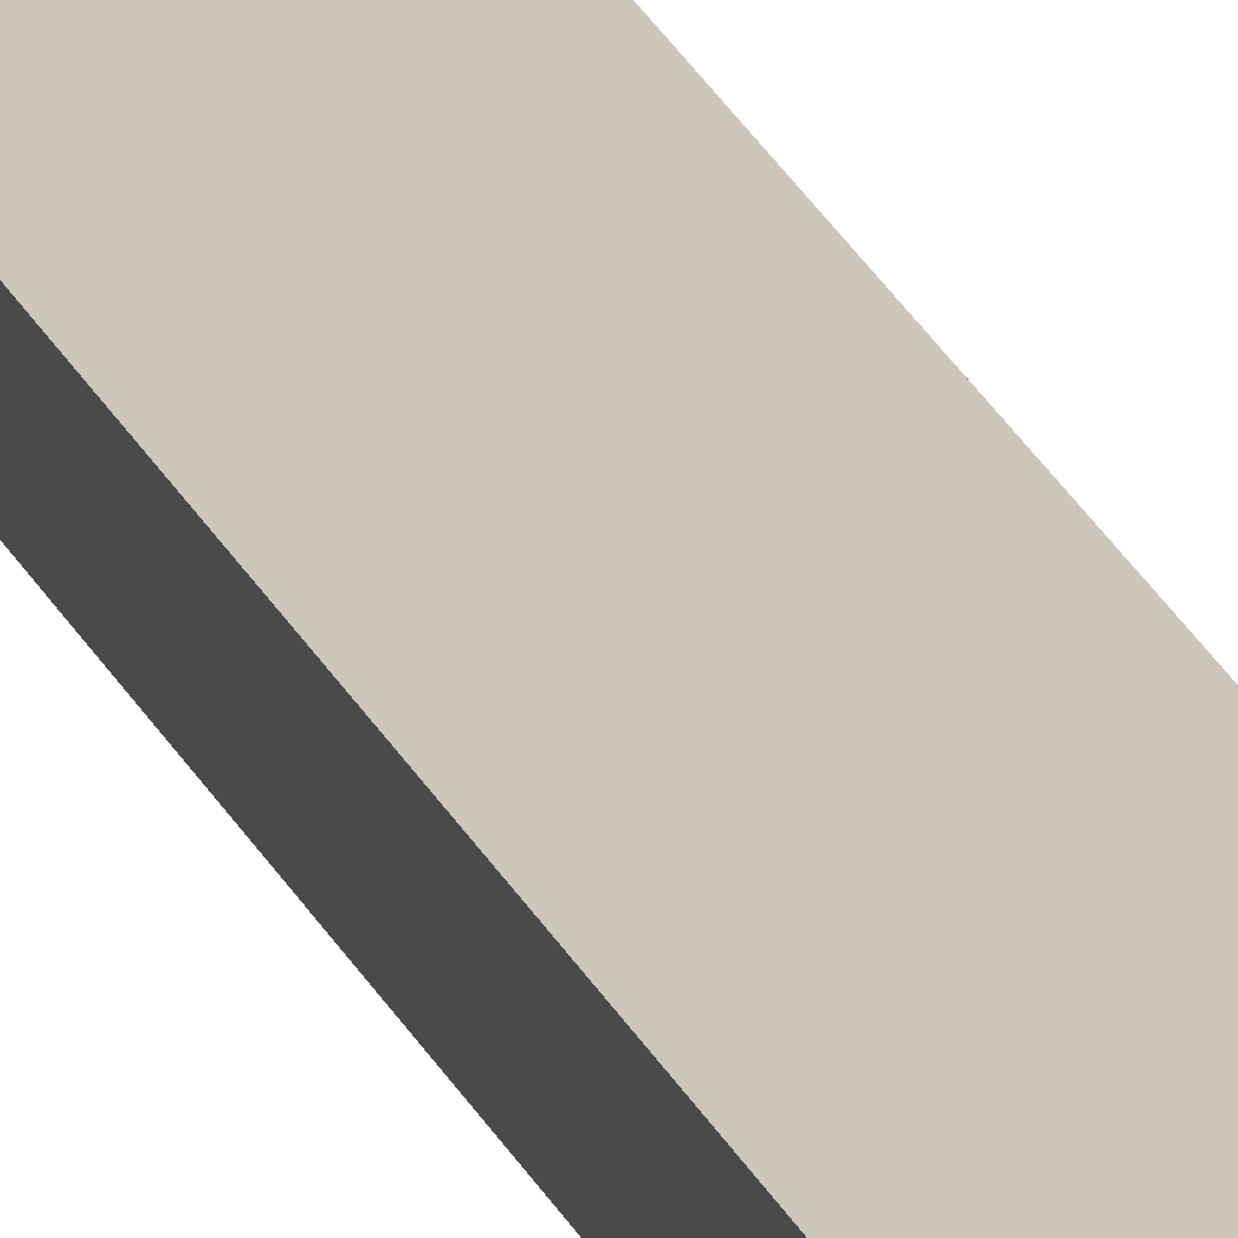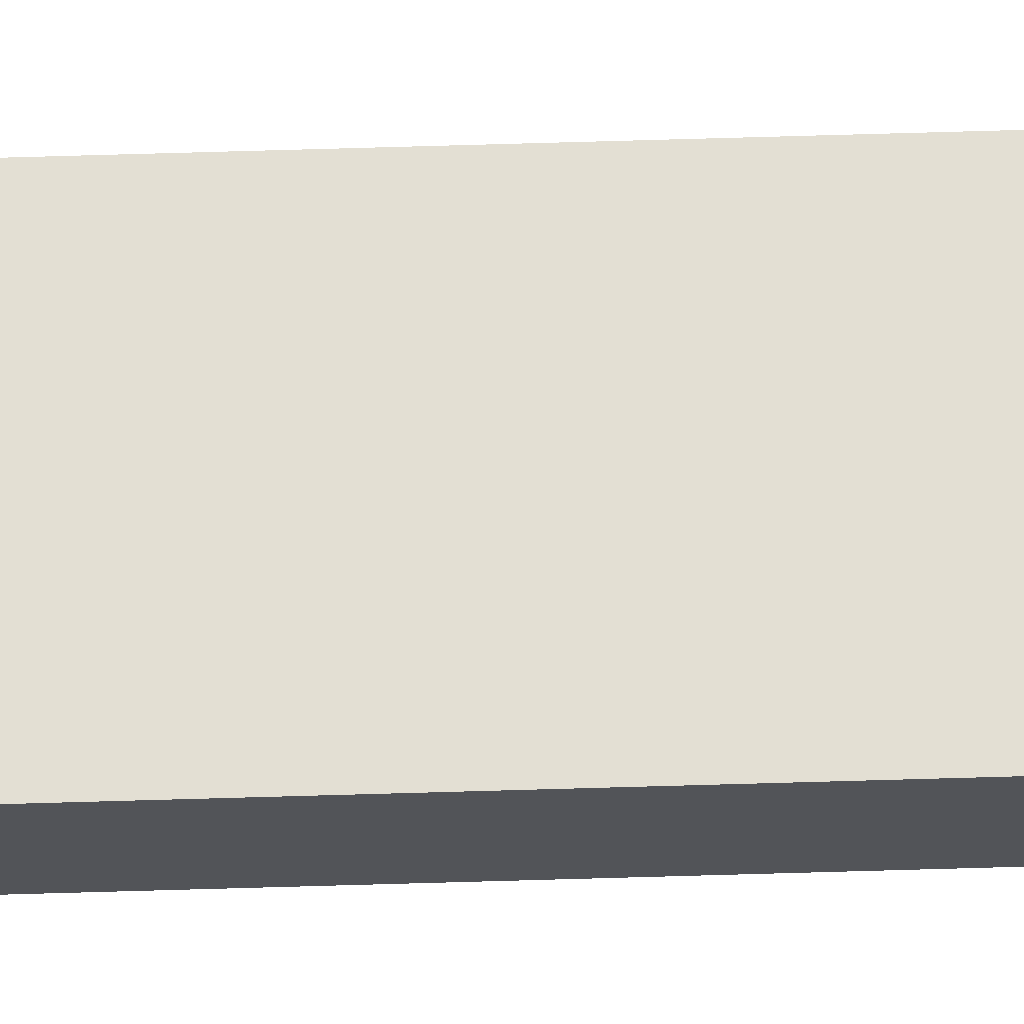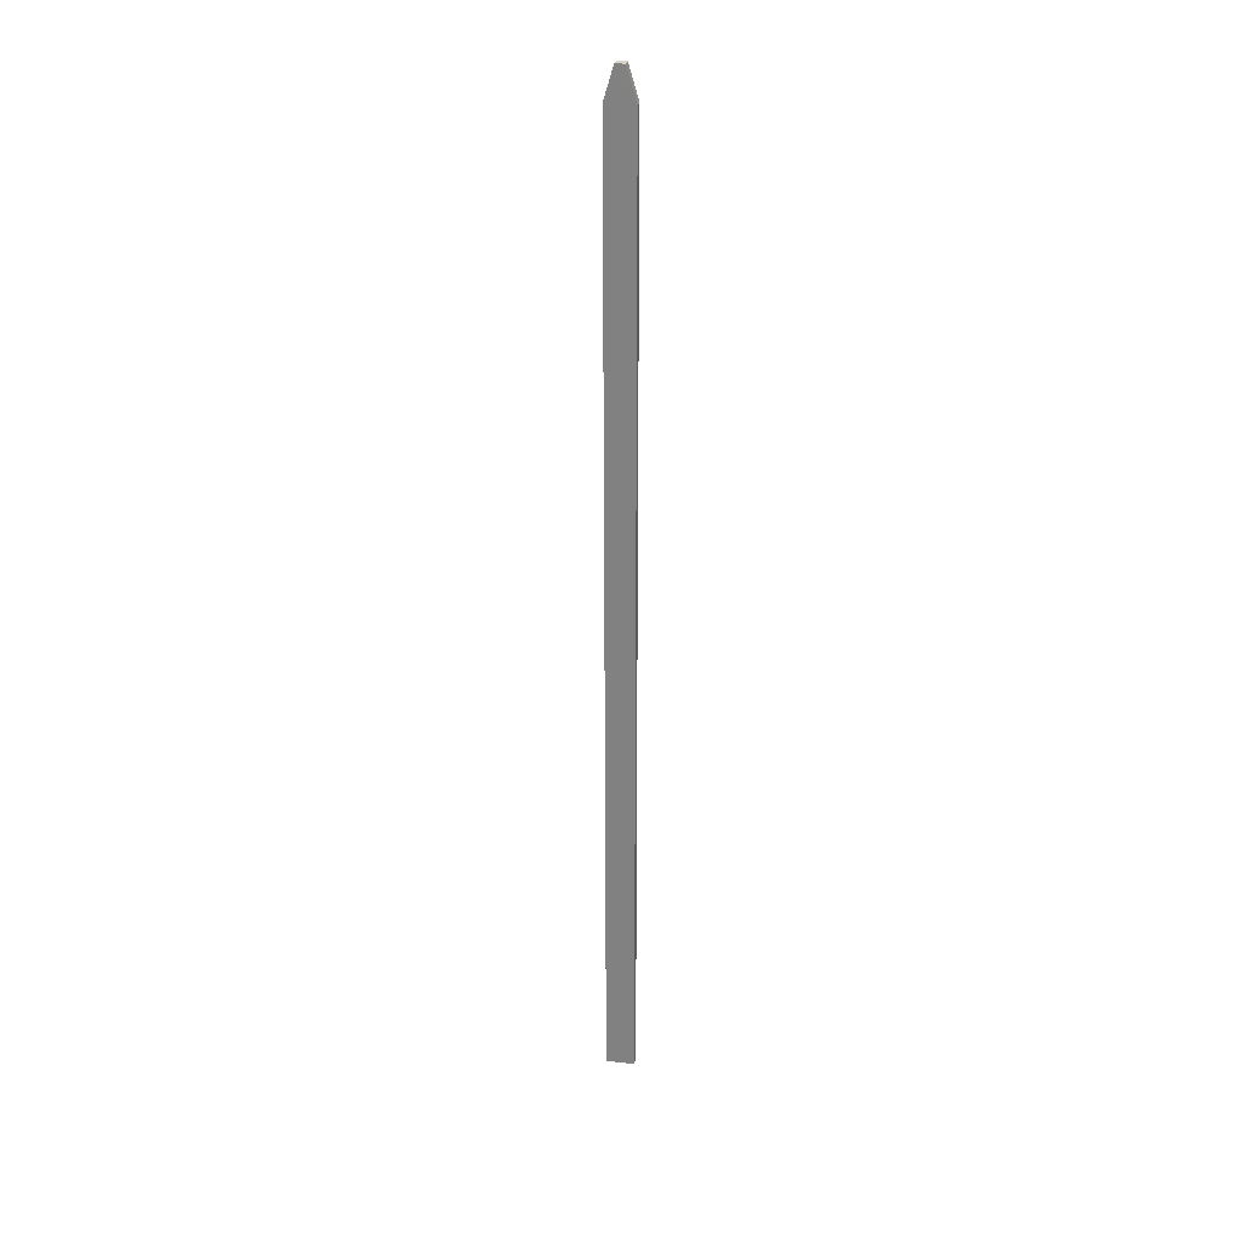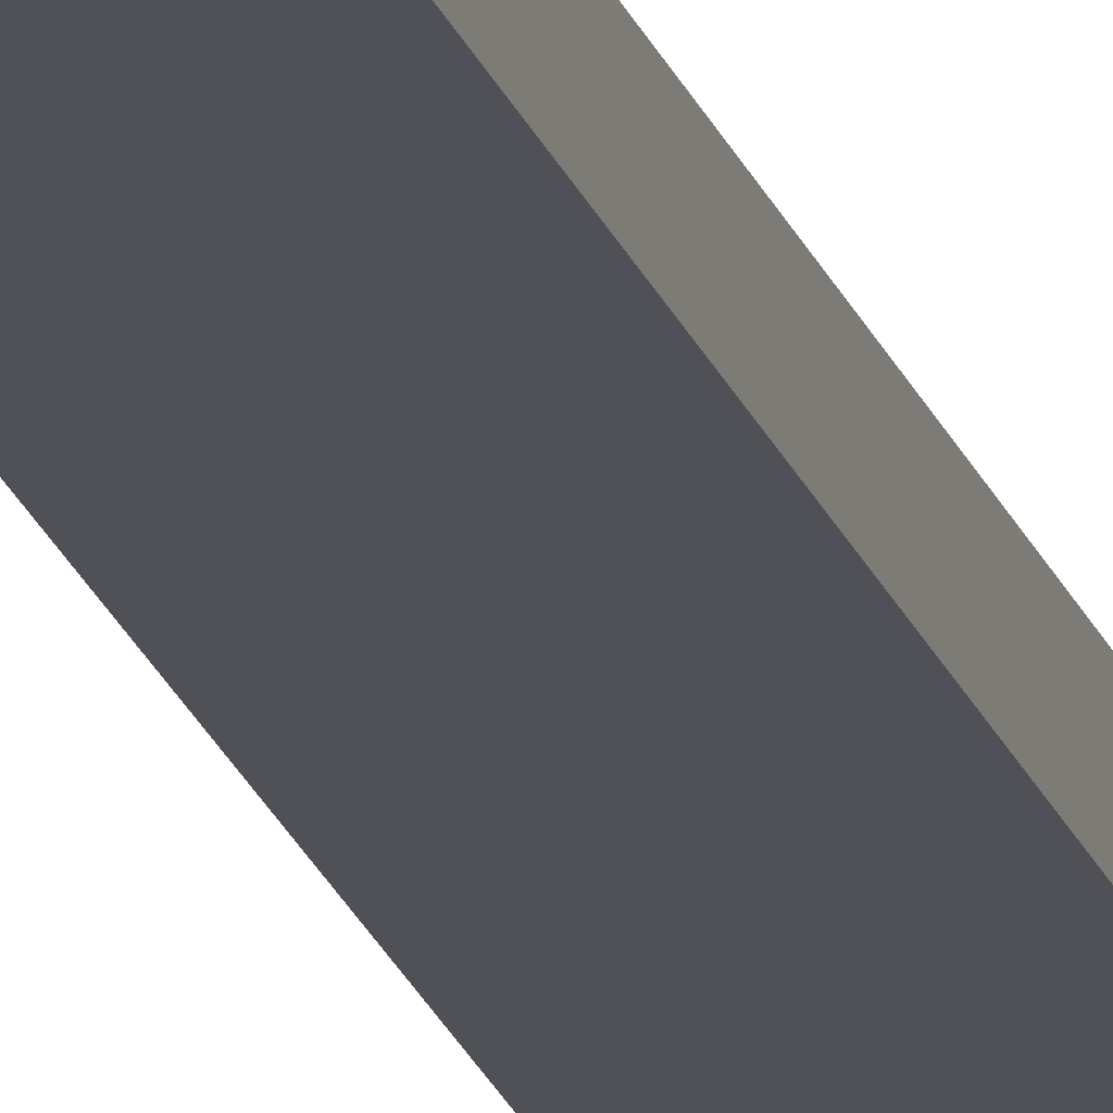
<metadata>
{"format":"obj","ext":"obj","renderer":"f3d","projection":"perspective","resolution":1024,"background":"white","views":[{"elev":21.3,"azim":162.7,"up":"+Y"},{"elev":66.9,"azim":-91.7,"up":"+Y"},{"elev":27.8,"azim":10.1,"up":"+Z"},{"elev":-20.4,"azim":-164.7,"up":"+Y"}]}
</metadata>
<code>
v 0.3 0 0
v 0 0 0
v 0 0.1 0
v 0.3 0.1 0
v 0.3 0 10.16
v 0.3 0 0
v 0.3 0.1 0
v 0.3 0.1 10.16
v 0.2 0 10.5
v 0.3 0 10.16
v 0.3 0.1 10.16
v 0.2 0.1 10.5
v 0.1 0 10.5
v 0.2 0 10.5
v 0.2 0.1 10.5
v 0.1 0.1 10.5
v 0 0 10.16
v 0.1 0 10.5
v 0.1 0.1 10.5
v 0 0.1 10.16
v 0 0 0
v 0 0 10.16
v 0 0.1 10.16
v 0 0.1 0
v 0 0.1 0
v 0 0.1 10.16
v 0.1 0.1 10.5
v 0.2 0.1 10.5
v 0.3 0.1 10.16
v 0.3 0.1 0
v 0 0 10.16
v 0 0 0
v 0.3 0 0
v 0.3 0 10.16
v 0.2 0 10.5
v 0.1 0 10.5
g 03e13ab4-e374-11ea-8f72-54bf646e7e1f
f 1 2 4
f 4 2 3
g 03e2c14a-e374-11ea-b5c6-54bf646e7e1f
f 5 6 8
f 8 6 7
g 03e447ee-e374-11ea-8d18-54bf646e7e1f
f 9 10 12
f 12 10 11
g 03e5ce94-e374-11ea-990f-54bf646e7e1f
f 13 14 16
f 16 14 15
g 03e75508-e374-11ea-8b27-54bf646e7e1f
f 17 18 20
f 20 18 19
g 03e8dbd2-e374-11ea-82db-54bf646e7e1f
f 21 22 24
f 24 22 23
g 03eab09a-e374-11ea-8dda-54bf646e7e1f
f 30 25 29
f 29 25 26
f 29 26 27
f 27 28 29
g 03ec853a-e374-11ea-b12c-54bf646e7e1f
f 32 33 31
f 31 33 34
f 31 34 36
f 36 34 35

</code>
